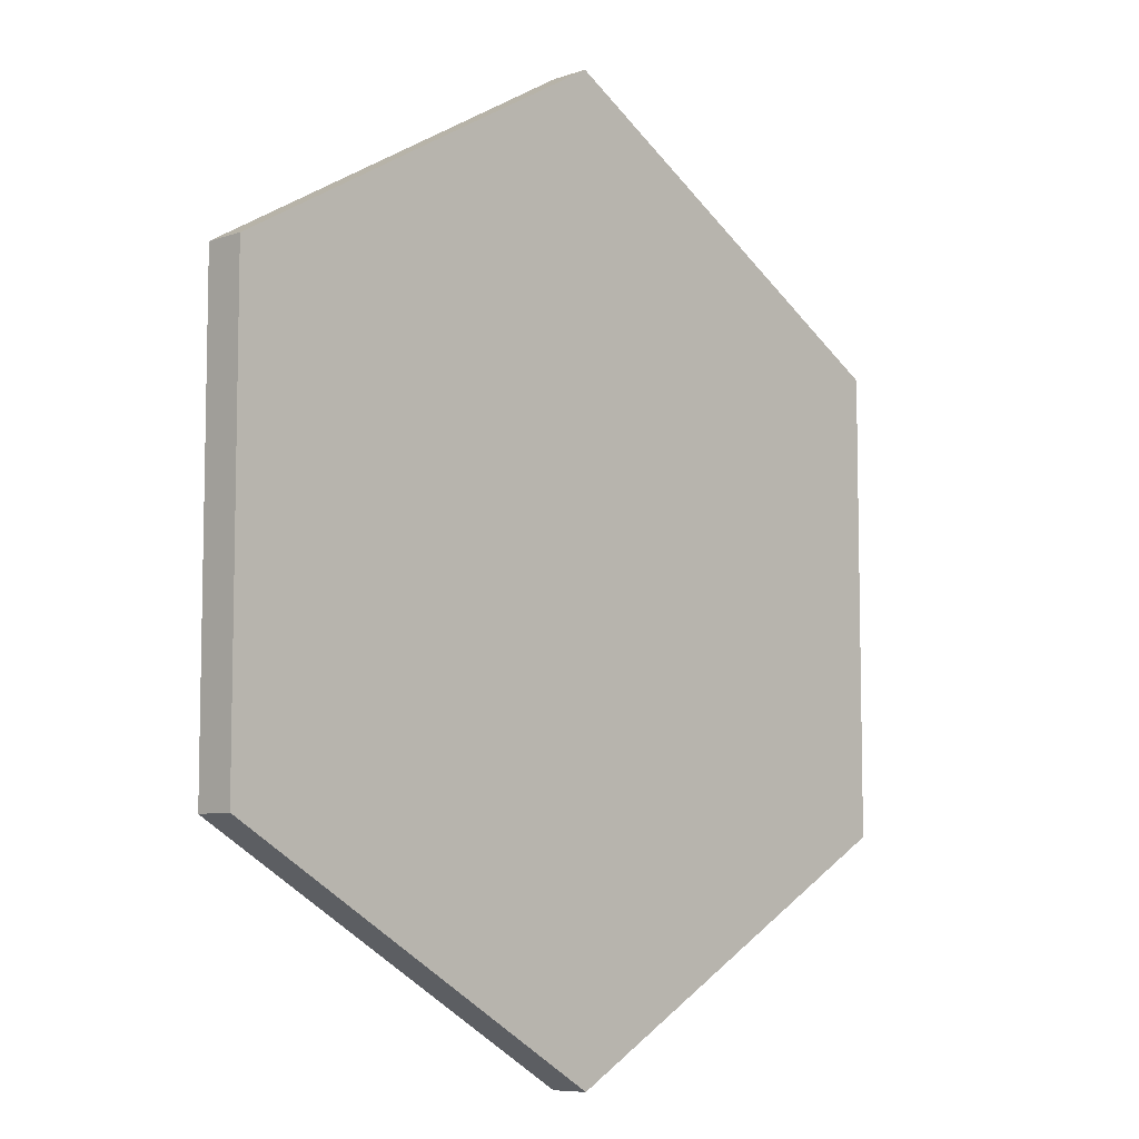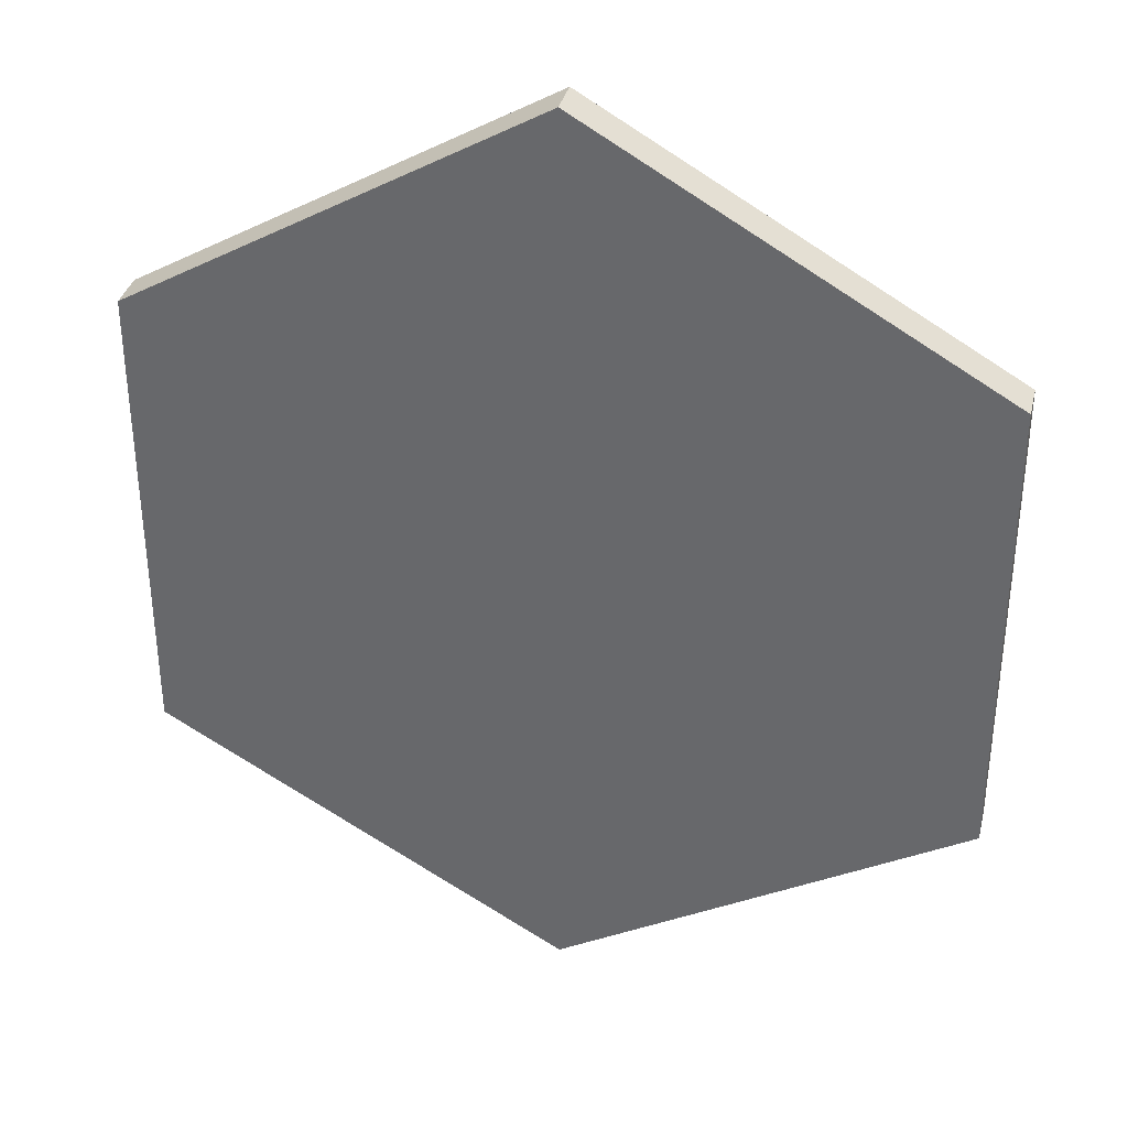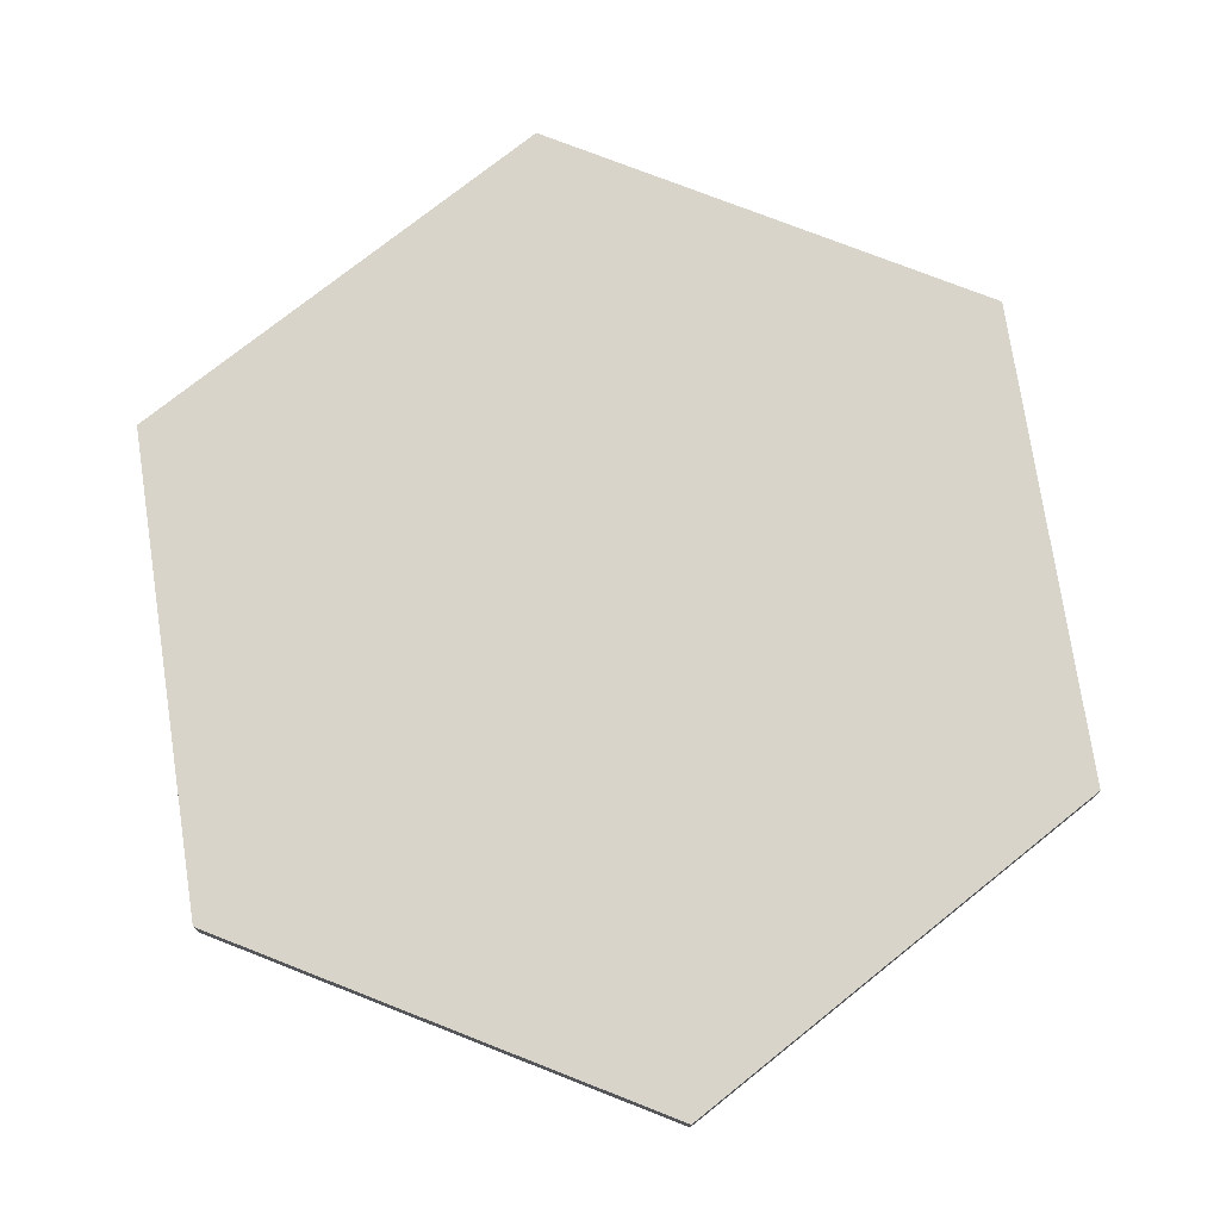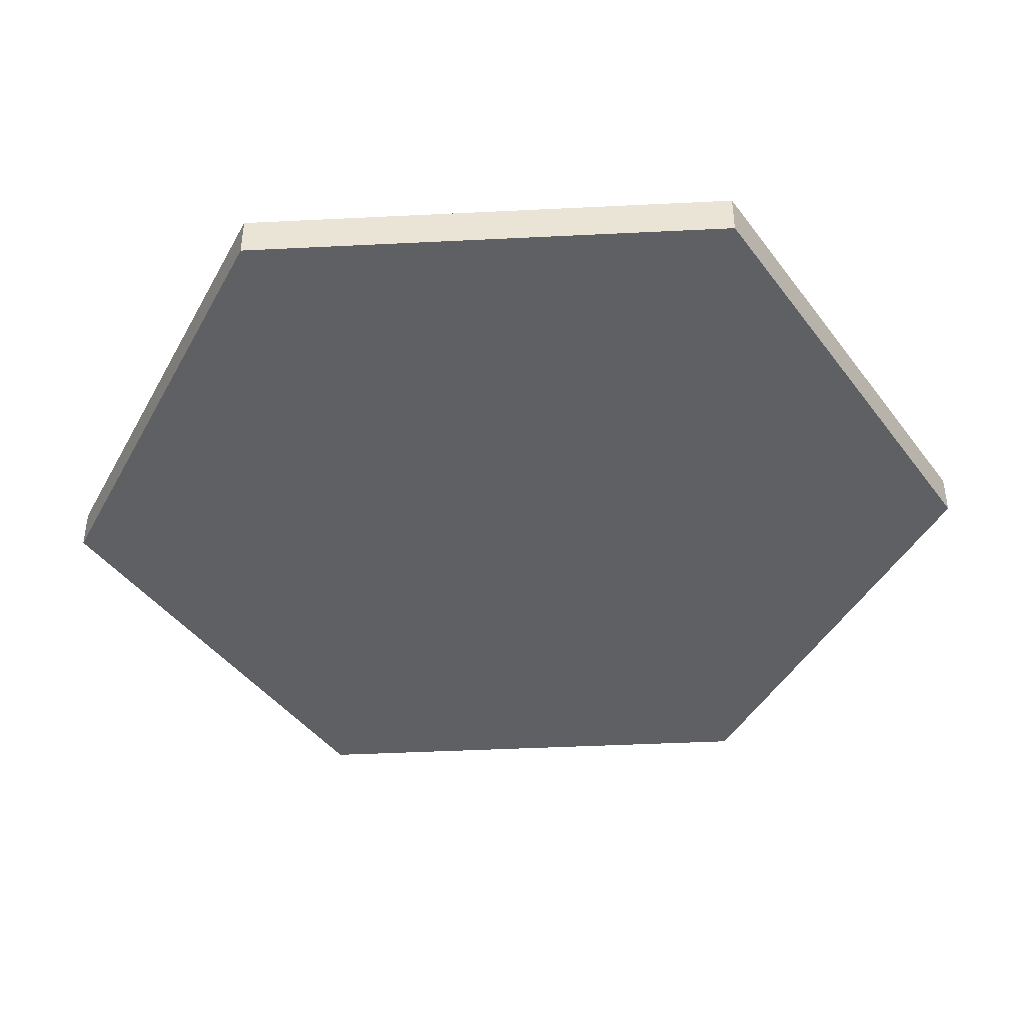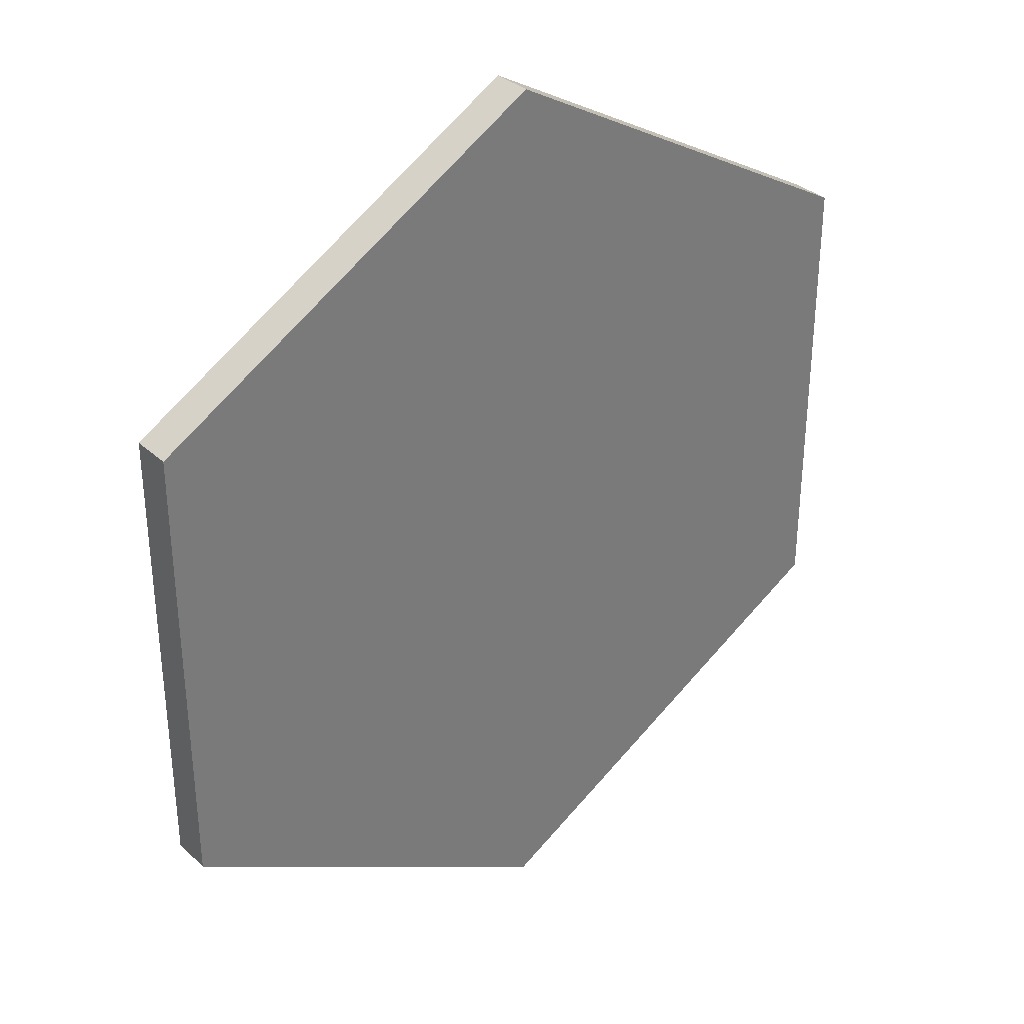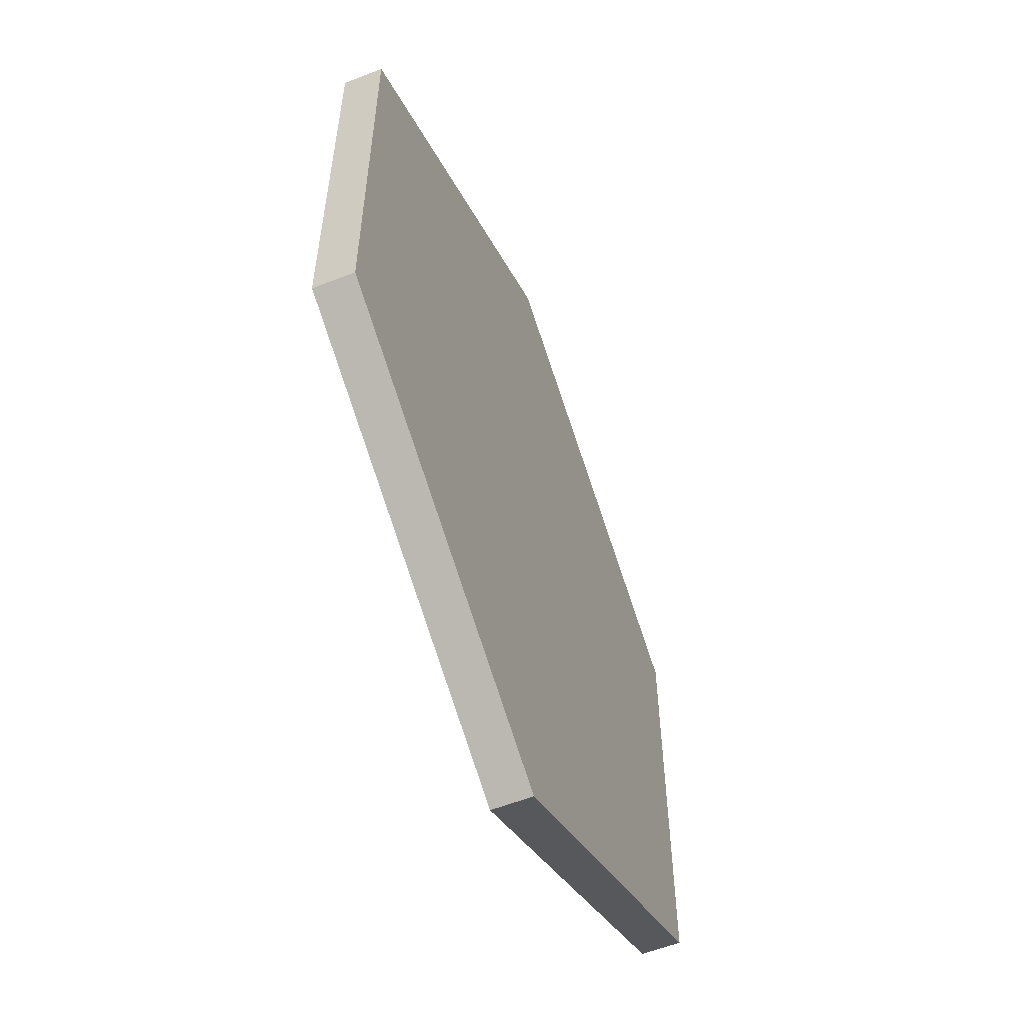
<metadata>
{"format":"obj","ext":"obj","renderer":"f3d","projection":"perspective","resolution":1024,"background":"white","views":[{"elev":-7.7,"azim":-46.1,"up":"+Z"},{"elev":35.3,"azim":13.6,"up":"+Z"},{"elev":75.4,"azim":111.4,"up":"+Y"},{"elev":-42.3,"azim":-86.6,"up":"+Y"},{"elev":33.8,"azim":-39.2,"up":"+Z"},{"elev":-58.2,"azim":-68.1,"up":"+Z"}]}
</metadata>
<code>
v 0 0.03 -0.35
v 0.3031 0.03 -0.175
v 0.3031 0.03 0.175
v 0 0.03 0.35
v -0.3031 0.03 0.175
v -0.3031 0.03 -0.175
v 0 0 -0.35
v -0.3031 0 -0.175
v -0.3031 0 0.175
v 0 0 0.35
v 0.3031 0 0.175
v 0.3031 0 -0.175
v 0 0.03 -0.35
v 0.3031 0.03 -0.175
v 0.3031 0 -0.175
v 0 0 -0.35
v 0.3031 0.03 -0.175
v 0.3031 0.03 0.175
v 0.3031 0 0.175
v 0.3031 0 -0.175
v 0.3031 0.03 0.175
v 0 0.03 0.35
v 0 0 0.35
v 0.3031 0 0.175
v 0 0.03 0.35
v -0.3031 0.03 0.175
v -0.3031 0 0.175
v 0 0 0.35
v -0.3031 0.03 0.175
v -0.3031 0.03 -0.175
v -0.3031 0 -0.175
v -0.3031 0 0.175
v -0.3031 0.03 -0.175
v 0 0.03 -0.35
v 0 0 -0.35
v -0.3031 0 -0.175
f 1 6 5
f 3 2 1
f 5 4 3
f 5 3 1
f 11 10 9
f 9 8 7
f 7 12 11
f 11 9 7
f 13 14 15
f 13 15 16
f 17 18 19
f 17 19 20
f 21 22 23
f 21 23 24
f 25 26 27
f 25 27 28
f 29 30 31
f 29 31 32
f 33 34 35
f 33 35 36

</code>
